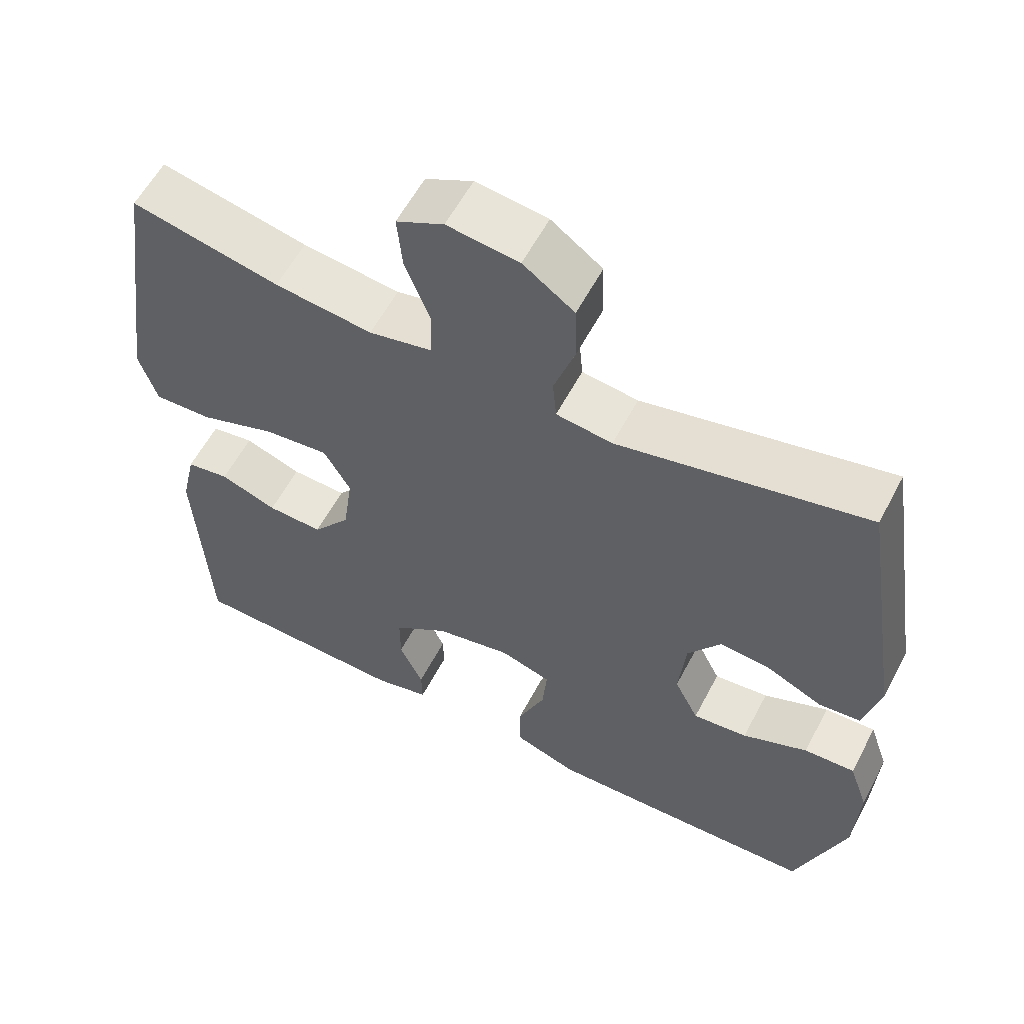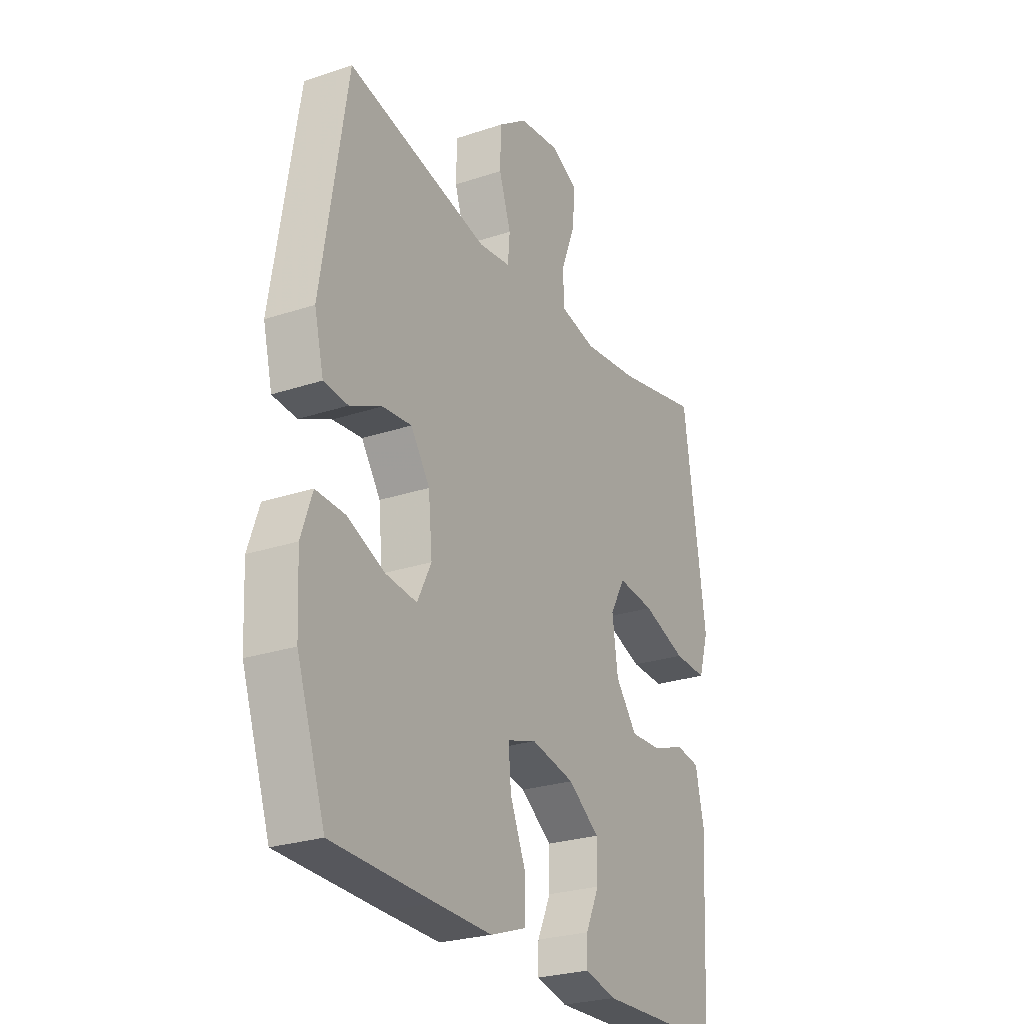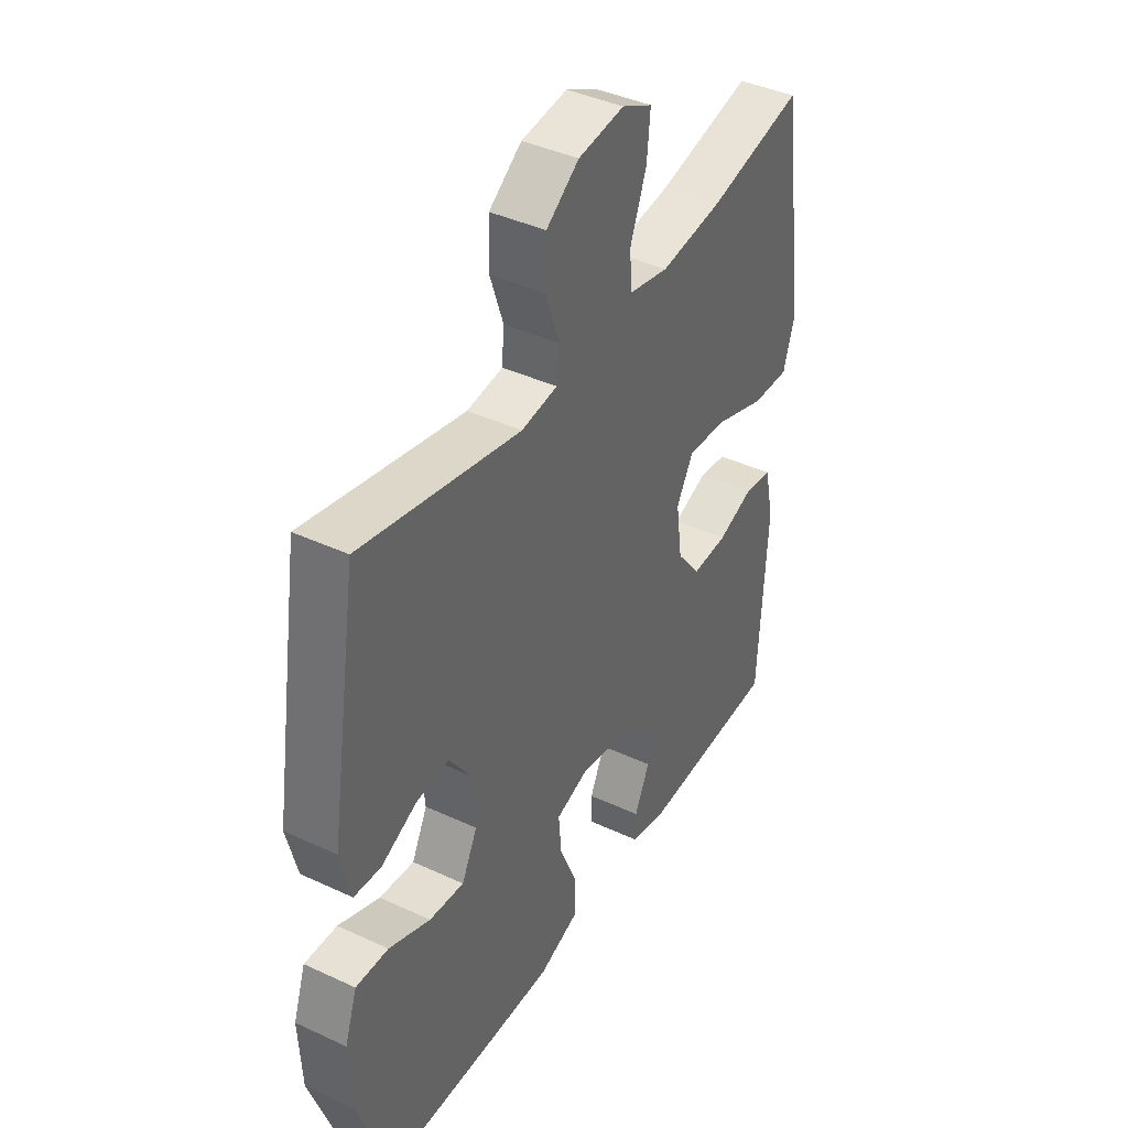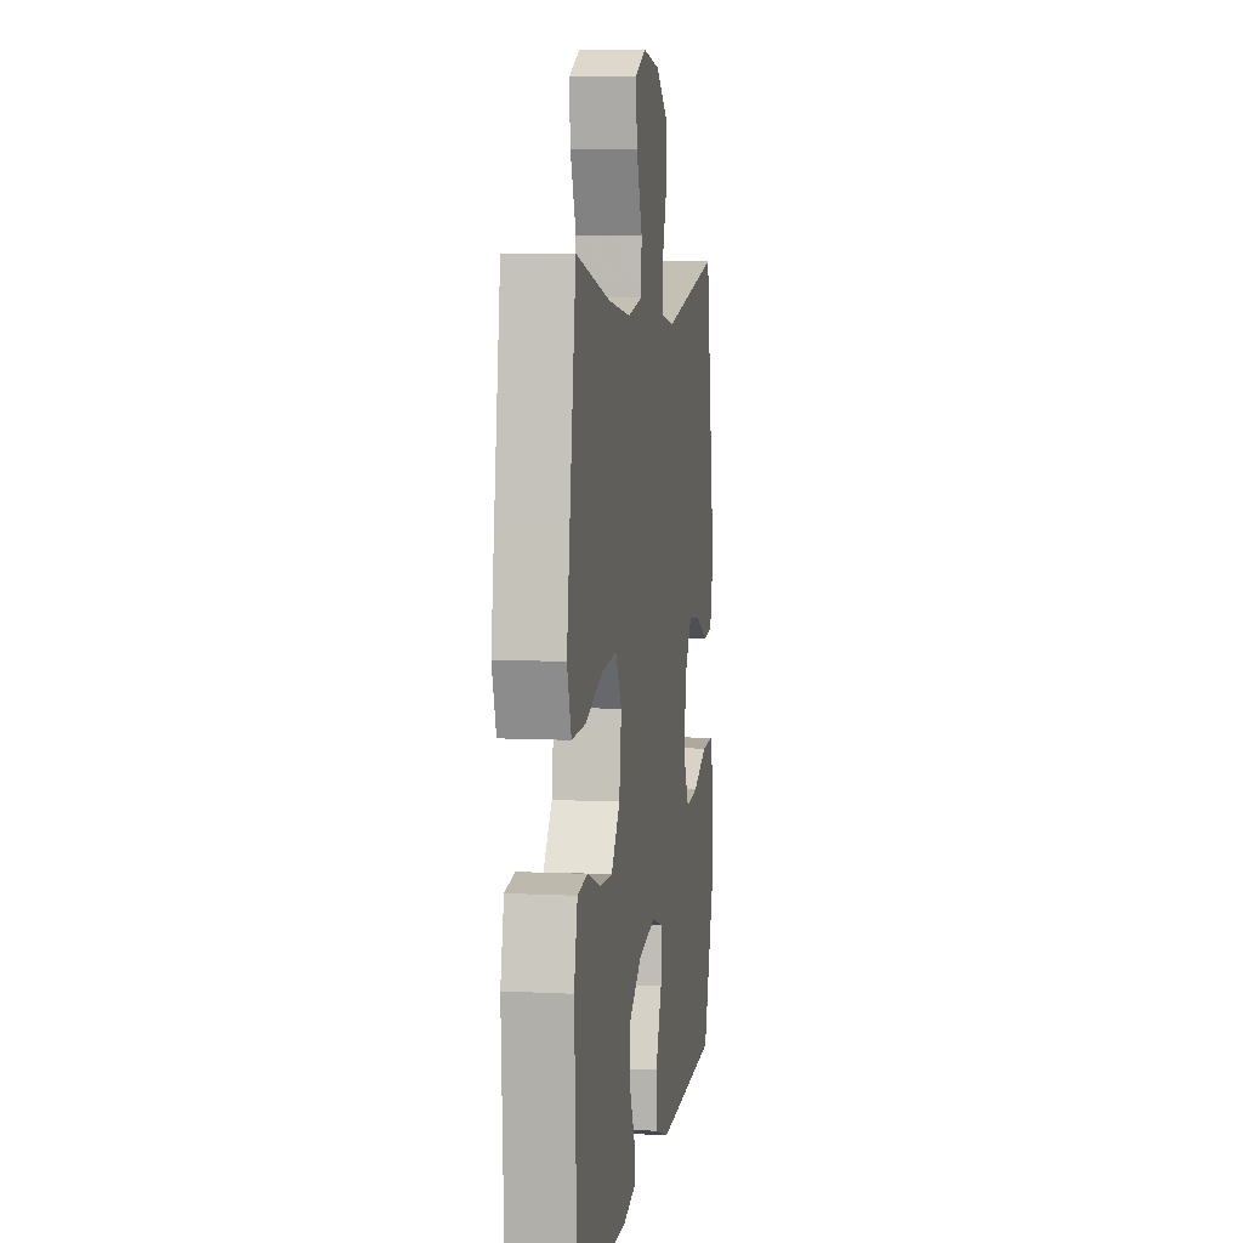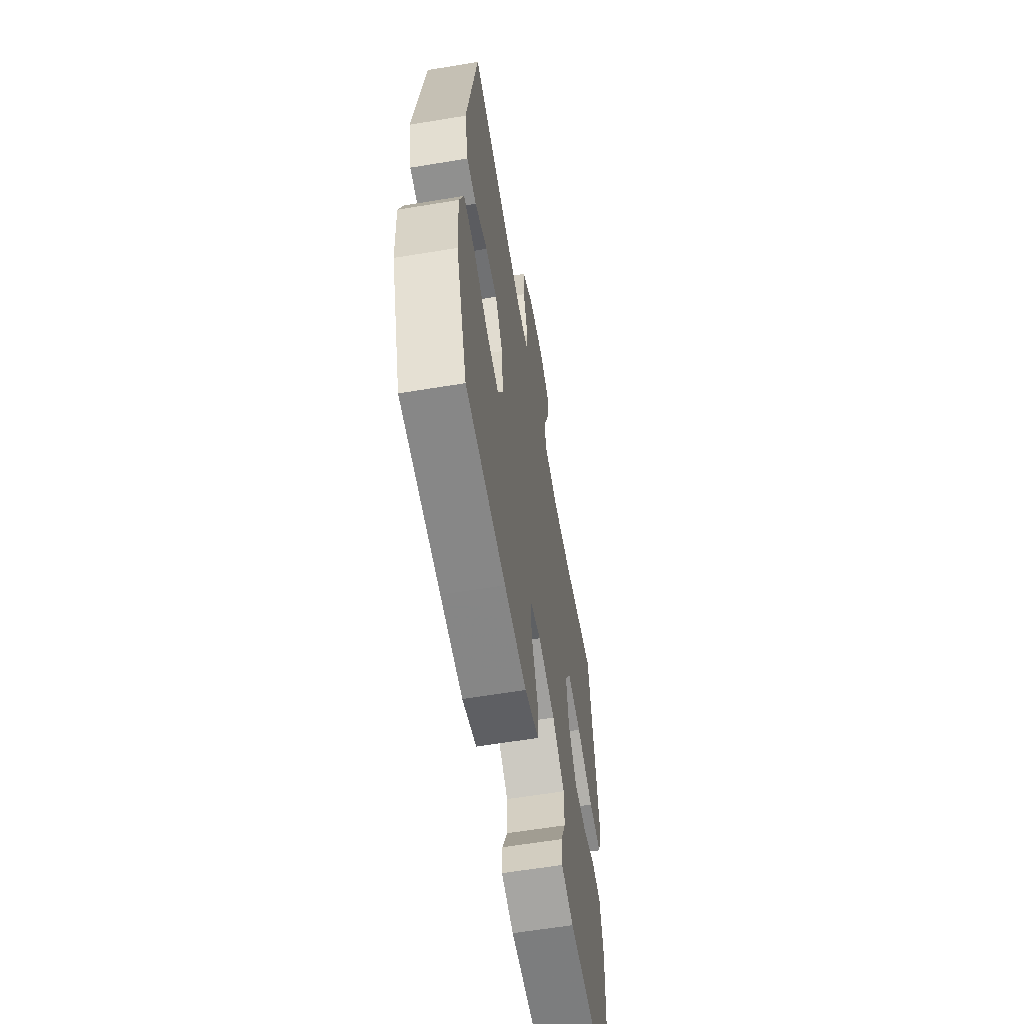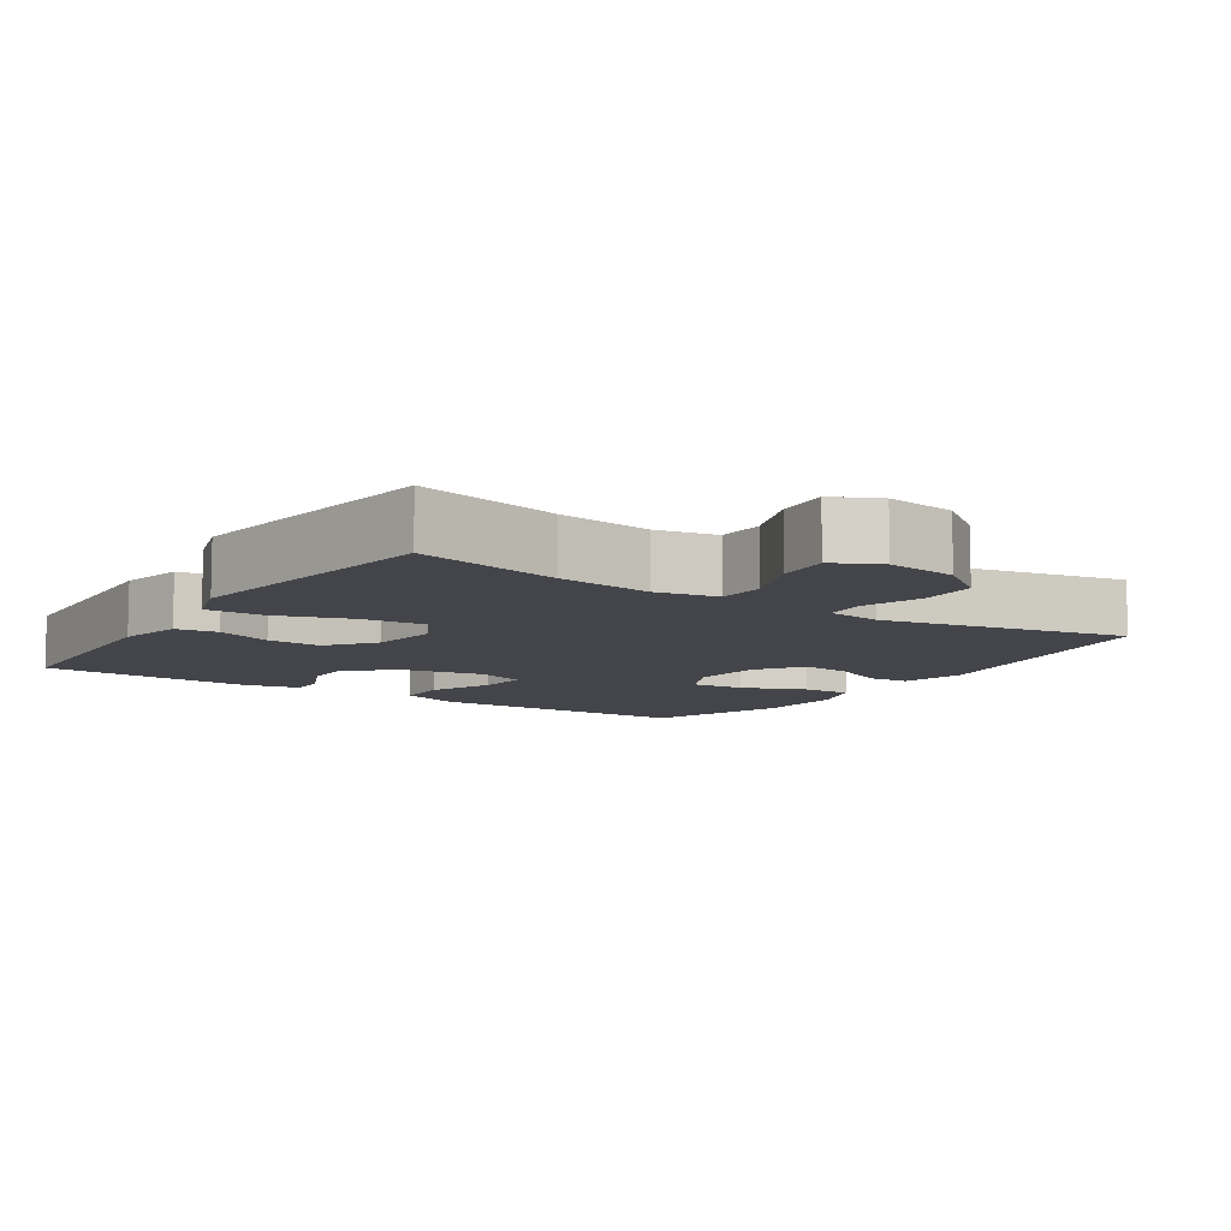
<metadata>
{"format":"obj","ext":"obj","renderer":"f3d","projection":"perspective","resolution":1024,"background":"white","views":[{"elev":58.4,"azim":27.6,"up":"+Z"},{"elev":-26.1,"azim":117.9,"up":"+Z"},{"elev":40.9,"azim":119.6,"up":"+Z"},{"elev":6.6,"azim":-81.4,"up":"+Z"},{"elev":-60.7,"azim":99.6,"up":"+Z"},{"elev":-9.2,"azim":-33.7,"up":"+Y"}]}
</metadata>
<code>
v 0.5 0.07 -0.5
v 0.261 0.07 -0.507
v 0.128 0.07 -0.51
v 0.043 0.07 -0.48
v 0.042 0.07 -0.409
v 0.079 0.07 -0.321
v 0.085 0.07 -0.252
v 0.016 0.07 -0.23
v -0.087 0.07 -0.251
v -0.161 0.07 -0.303
v -0.161 0.07 -0.372
v -0.129 0.07 -0.441
v -0.128 0.07 -0.491
v -0.202 0.07 -0.509
v -0.5 0.07 -0.5
v -0.517 0.07 -0.185
v -0.497 0.07 -0.096
v -0.439 0.07 -0.087
v -0.362 0.07 -0.115
v -0.287 0.07 -0.118
v -0.236 0.07 -0.053
v -0.223 0.07 0.041
v -0.259 0.07 0.104
v -0.346 0.07 0.095
v -0.45 0.07 0.059
v -0.529 0.07 0.056
v -0.553 0.07 0.132
v -0.536 0.07 0.253
v -0.5 0.07 0.5
v -0.3 0.07 0.456
v -0.168 0.07 0.44
v -0.083 0.07 0.458
v -0.08 0.07 0.523
v -0.114 0.07 0.611
v -0.121 0.07 0.685
v -0.057 0.07 0.717
v 0.04 0.07 0.705
v 0.109 0.07 0.655
v 0.111 0.07 0.576
v 0.083 0.07 0.493
v 0.088 0.07 0.437
v 0.164 0.07 0.427
v 0.5 0.07 0.5
v 0.56 0.07 0.123
v 0.538 0.07 0.034
v 0.481 0.07 0.029
v 0.406 0.07 0.064
v 0.337 0.07 0.071
v 0.292 0.07 0.006
v 0.283 0.07 -0.09
v 0.316 0.07 -0.156
v 0.39 0.07 -0.148
v 0.478 0.07 -0.111
v 0.547 0.07 -0.108
v 0.573 0.07 -0.184
v 0.567 0.07 -0.306
v 0.5 0 -0.5
v 0.261 0 -0.507
v 0.128 0 -0.51
v 0.043 0 -0.48
v 0.042 0 -0.409
v 0.079 0 -0.321
v 0.085 0 -0.252
v 0.016 0 -0.23
v -0.087 0 -0.251
v -0.161 0 -0.303
v -0.161 0 -0.372
v -0.129 0 -0.441
v -0.128 0 -0.491
v -0.202 0 -0.509
v -0.5 0 -0.5
v -0.517 0 -0.185
v -0.497 0 -0.096
v -0.439 0 -0.087
v -0.362 0 -0.115
v -0.287 0 -0.118
v -0.236 0 -0.053
v -0.223 0 0.041
v -0.259 0 0.104
v -0.346 0 0.095
v -0.45 0 0.059
v -0.529 0 0.056
v -0.553 0 0.132
v -0.536 0 0.253
v -0.5 0 0.5
v -0.3 0 0.456
v -0.168 0 0.44
v -0.083 0 0.458
v -0.08 0 0.523
v -0.114 0 0.611
v -0.121 0 0.685
v -0.057 0 0.717
v 0.04 0 0.705
v 0.109 0 0.655
v 0.111 0 0.576
v 0.083 0 0.493
v 0.088 0 0.437
v 0.164 0 0.427
v 0.5 0 0.5
v 0.56 0 0.123
v 0.538 0 0.034
v 0.481 0 0.029
v 0.406 0 0.064
v 0.337 0 0.071
v 0.292 0 0.006
v 0.283 0 -0.09
v 0.316 0 -0.156
v 0.39 0 -0.148
v 0.478 0 -0.111
v 0.547 0 -0.108
v 0.573 0 -0.184
v 0.567 0 -0.306
f 4 5 6
f 3 4 6
f 2 3 6
f 1 2 6
f 56 1 6
f 55 56 6
f 54 55 6
f 53 54 6
f 52 53 6
f 51 52 6 7
f 50 51 7 8
f 49 50 8 9
f 48 49 9
f 45 46 47
f 44 45 47
f 43 44 47
f 42 43 47
f 41 42 47 48
f 38 39 40
f 37 38 40
f 36 37 40
f 35 36 40
f 34 35 40
f 33 34 40
f 32 33 40 41
f 48 9 10
f 41 48 10
f 32 41 10
f 31 32 10
f 28 29 30
f 27 28 30
f 26 27 30
f 25 26 30
f 24 25 30
f 23 24 30 31
f 17 18 19
f 16 17 19
f 15 16 19
f 14 15 19
f 13 14 19
f 12 13 19
f 11 12 19
f 11 19 20
f 10 11 20 21
f 22 23 31
f 22 31 10
f 10 21 22
f 62 61 60
f 62 60 59
f 62 59 58
f 62 58 57
f 62 57 112
f 62 112 111
f 62 111 110
f 62 110 109
f 62 109 108
f 63 62 108 107
f 64 63 107 106
f 65 64 106 105
f 65 105 104
f 103 102 101
f 103 101 100
f 103 100 99
f 103 99 98
f 104 103 98 97
f 96 95 94
f 96 94 93
f 96 93 92
f 96 92 91
f 96 91 90
f 96 90 89
f 97 96 89 88
f 66 65 104
f 66 104 97
f 66 97 88
f 66 88 87
f 86 85 84
f 86 84 83
f 86 83 82
f 86 82 81
f 86 81 80
f 87 86 80 79
f 75 74 73
f 75 73 72
f 75 72 71
f 75 71 70
f 75 70 69
f 75 69 68
f 75 68 67
f 76 75 67
f 77 76 67 66
f 87 79 78
f 66 87 78
f 78 77 66
f 1 57 58 2
f 2 58 59 3
f 3 59 60 4
f 4 60 61 5
f 5 61 62 6
f 6 62 63 7
f 7 63 64 8
f 8 64 65 9
f 9 65 66 10
f 10 66 67 11
f 11 67 68 12
f 12 68 69 13
f 13 69 70 14
f 14 70 71 15
f 15 71 72 16
f 16 72 73 17
f 17 73 74 18
f 18 74 75 19
f 19 75 76 20
f 20 76 77 21
f 21 77 78 22
f 22 78 79 23
f 23 79 80 24
f 24 80 81 25
f 25 81 82 26
f 26 82 83 27
f 27 83 84 28
f 28 84 85 29
f 29 85 86 30
f 30 86 87 31
f 31 87 88 32
f 32 88 89 33
f 33 89 90 34
f 34 90 91 35
f 35 91 92 36
f 36 92 93 37
f 37 93 94 38
f 38 94 95 39
f 39 95 96 40
f 40 96 97 41
f 41 97 98 42
f 42 98 99 43
f 43 99 100 44
f 44 100 101 45
f 45 101 102 46
f 46 102 103 47
f 47 103 104 48
f 48 104 105 49
f 49 105 106 50
f 50 106 107 51
f 51 107 108 52
f 52 108 109 53
f 53 109 110 54
f 54 110 111 55
f 55 111 112 56
f 56 112 57 1

</code>
